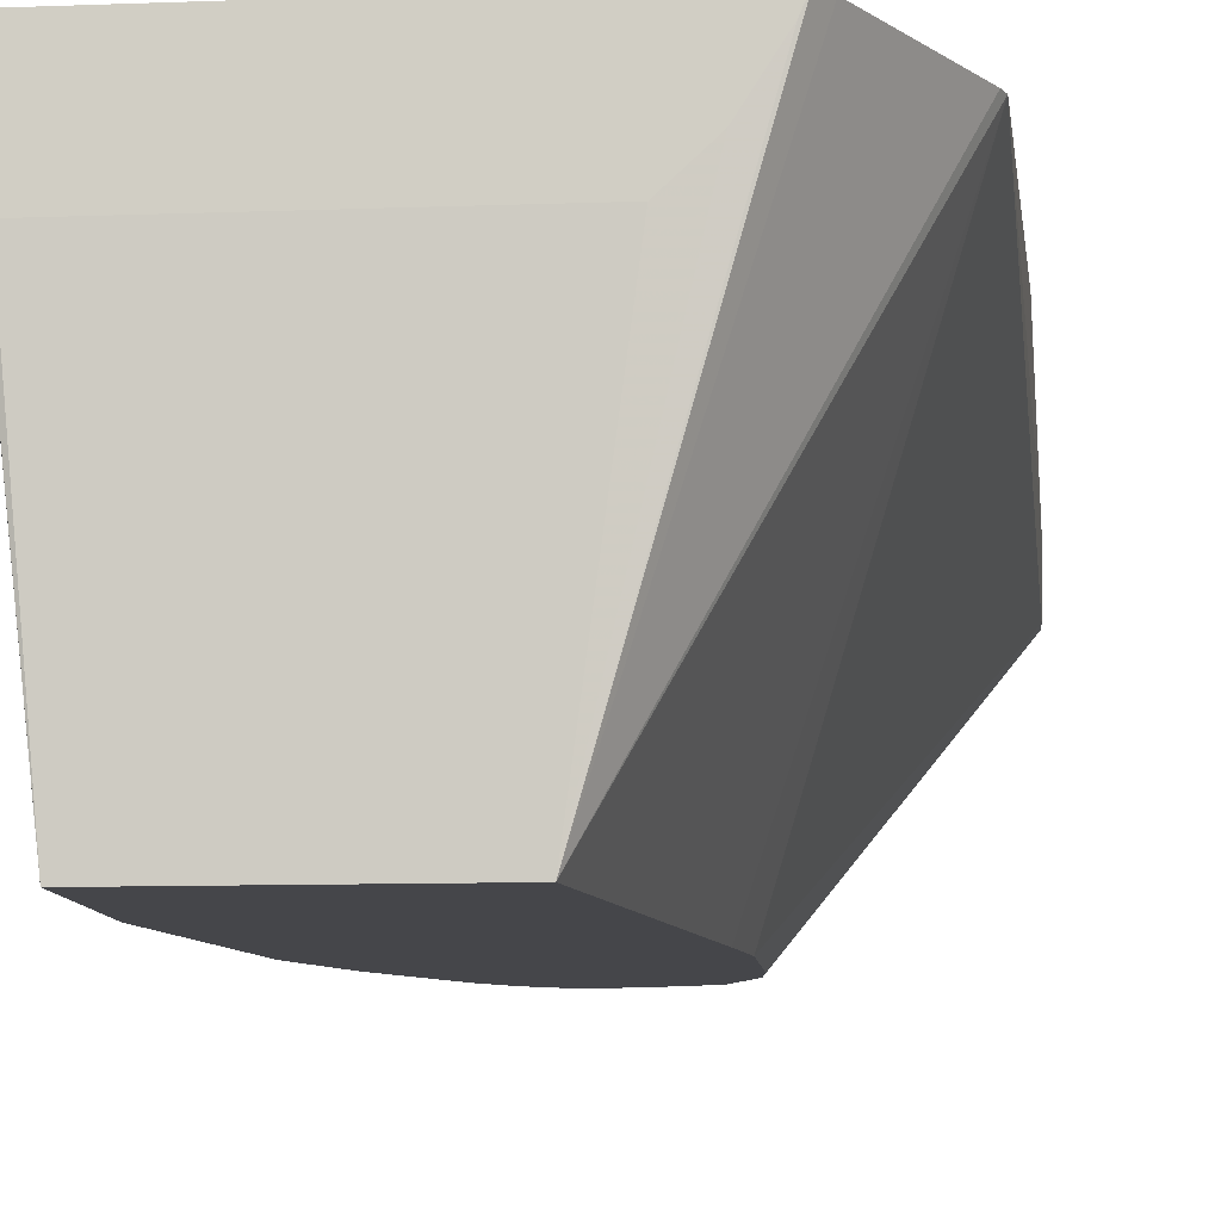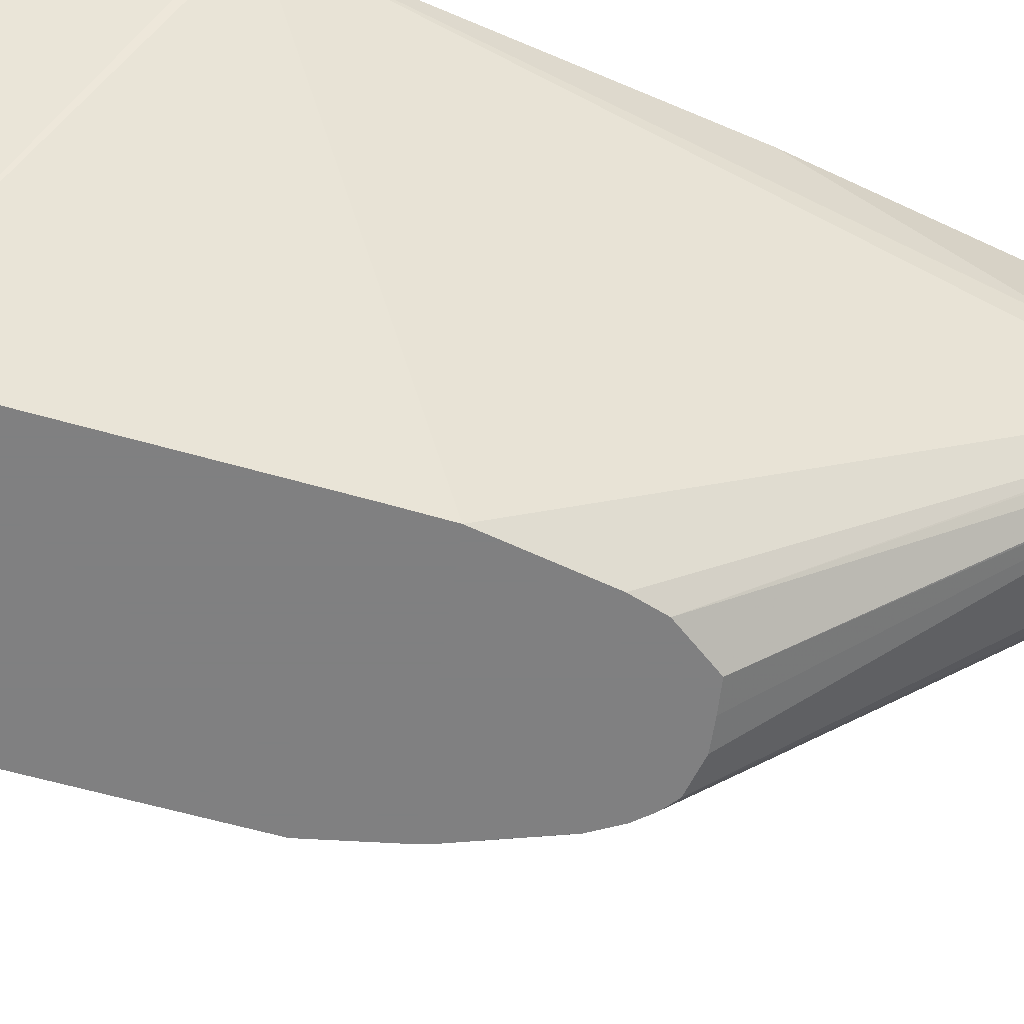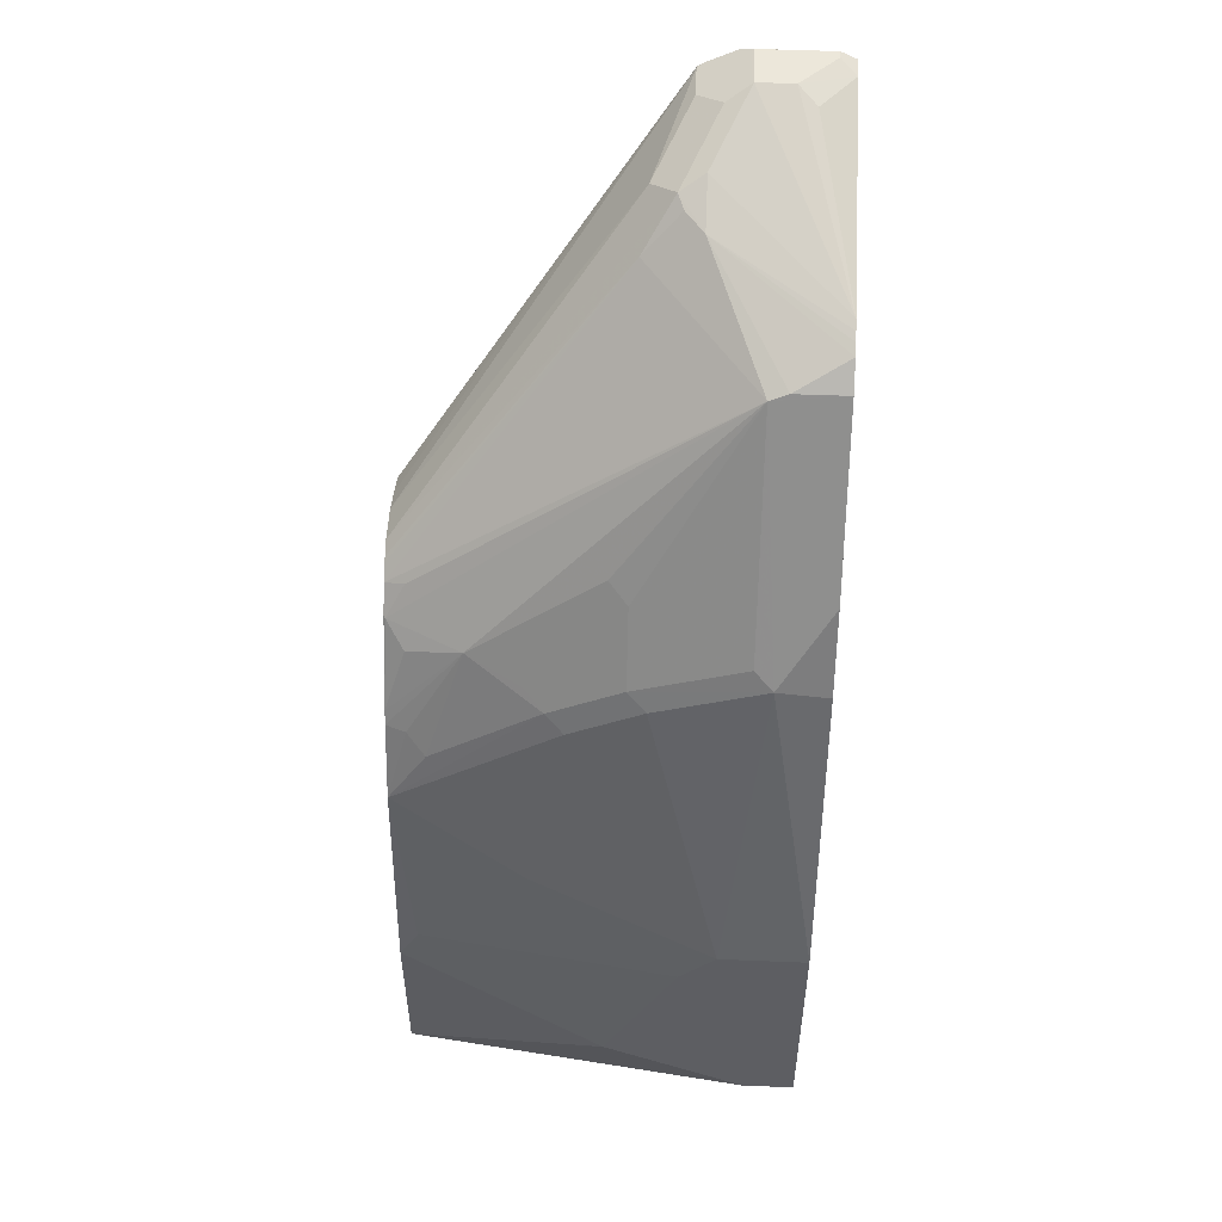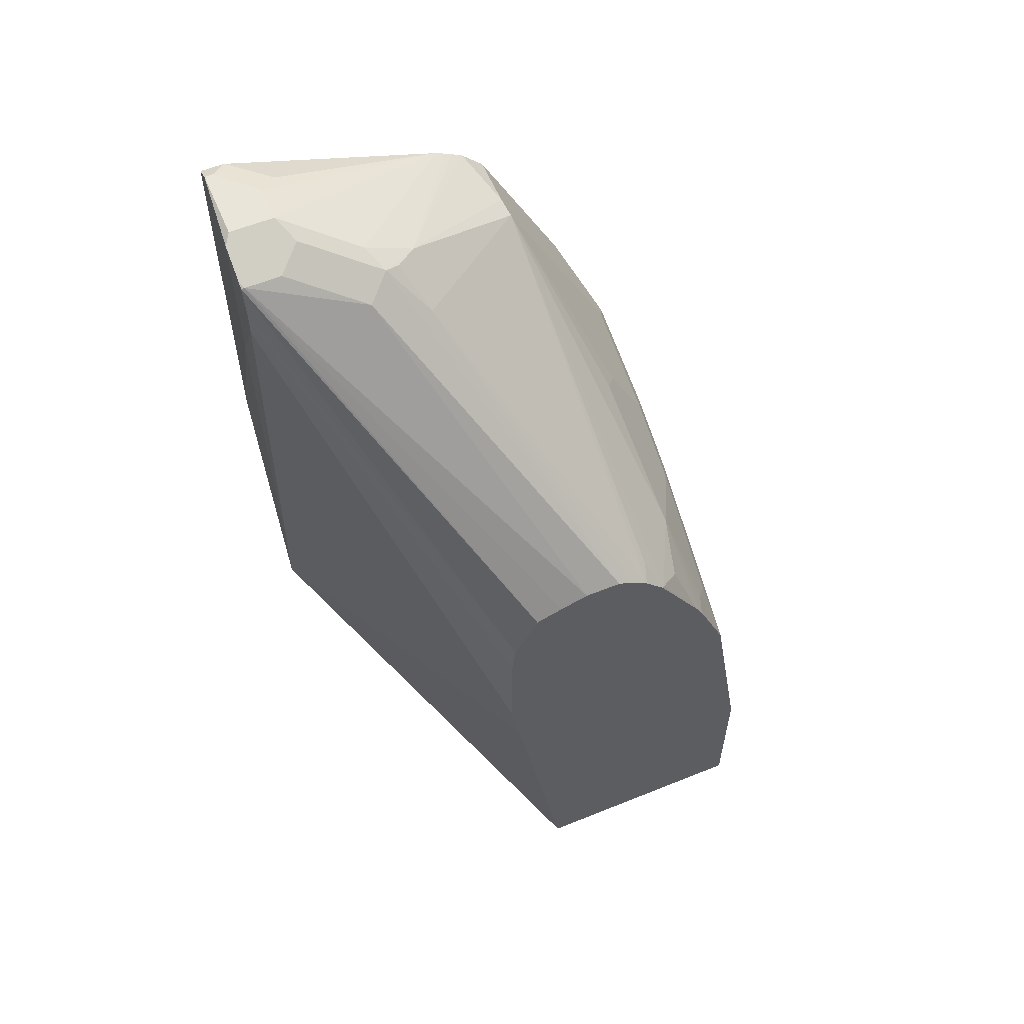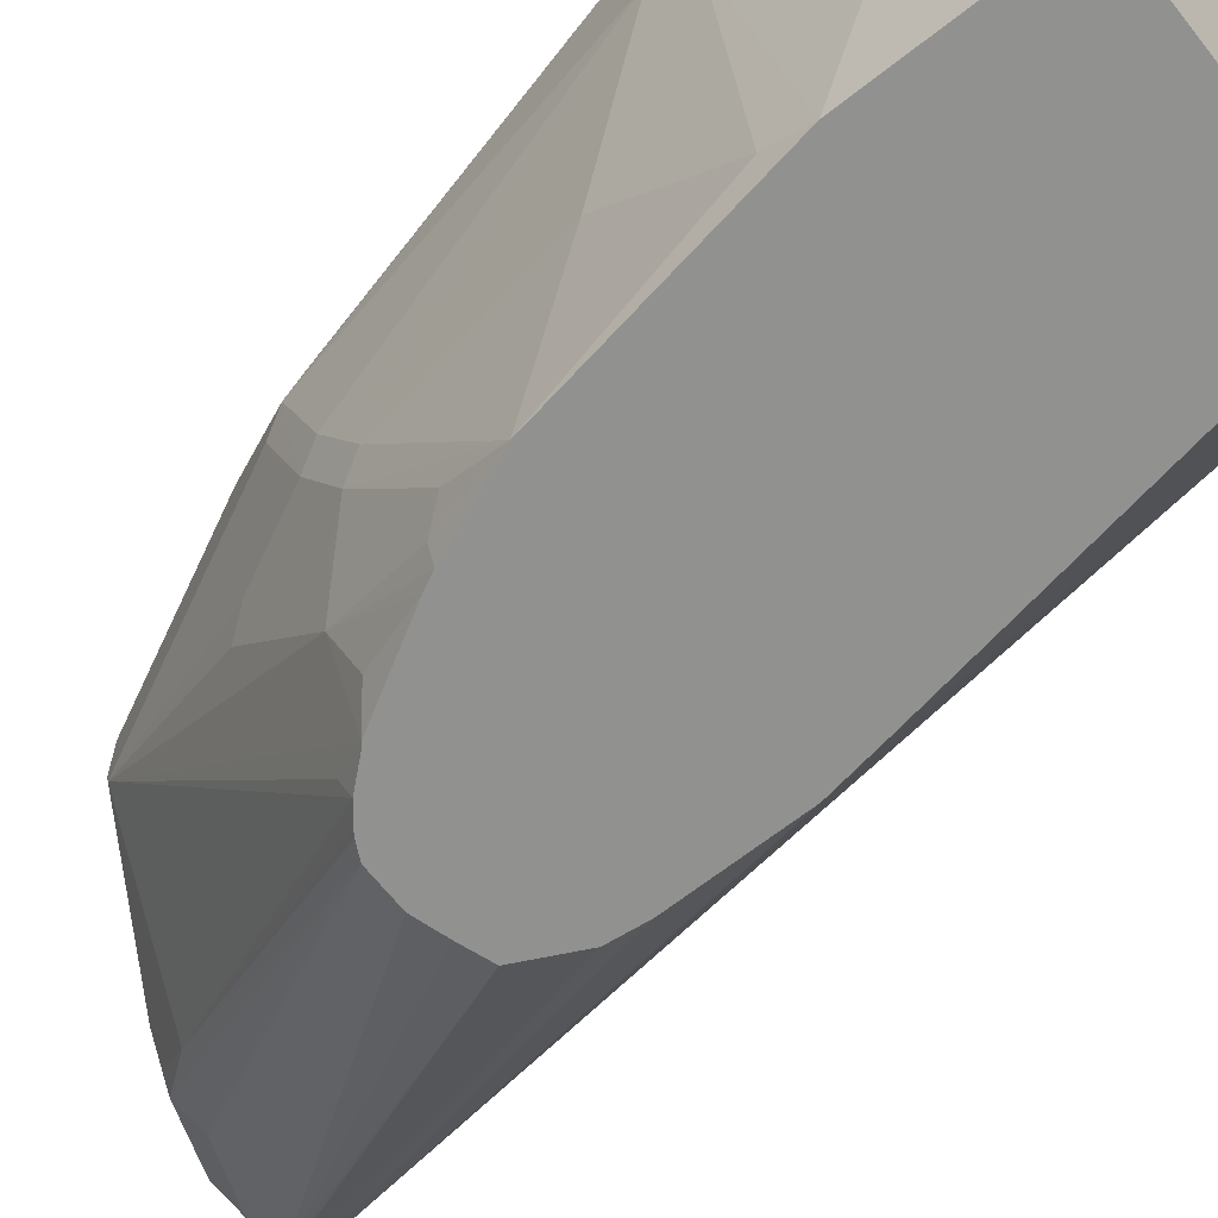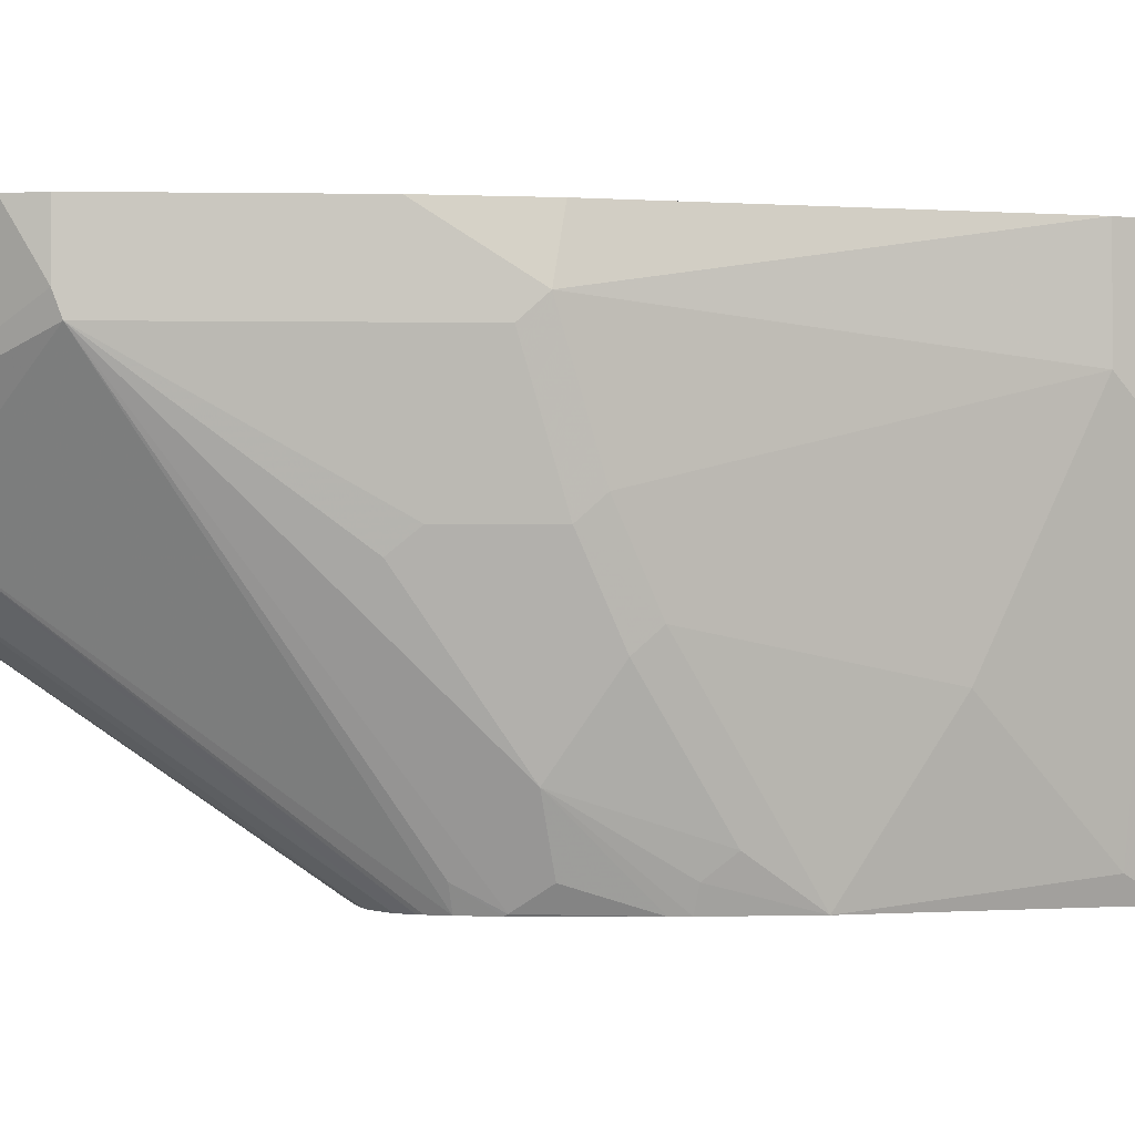
<metadata>
{"format":"obj","ext":"obj","renderer":"f3d","projection":"perspective","resolution":1024,"background":"white","views":[{"elev":-9.9,"azim":5.5,"up":"+Z"},{"elev":-60.0,"azim":64.1,"up":"+Z"},{"elev":51.2,"azim":-87.5,"up":"+Y"},{"elev":58.2,"azim":157.3,"up":"+Y"},{"elev":-66.0,"azim":-51.7,"up":"+Z"},{"elev":-1.0,"azim":-120.0,"up":"+Z"}]}
</metadata>
<code>
v -0.07614 -0.1128 -0.4391
v -0.2038 -0.1128 -0.4391
v -0.1666 0.1427 -0.4391
v -0.2038 -0.02038 -0.4391
v -0.1834 0.1019 -0.4391
v -0.1707 0.1427 -0.4281
v -0.158 0.1936 -0.3975
v -0.1783 0.1325 -0.4179
v -0.1783 0.1732 -0.3567
v -0.1707 0.1834 -0.3669
v -0.1783 0.1936 -0.316
v -0.1834 0.1631 -0.3465
v -0.2038 0.06116 -0.3669
v -0.2242 0.0204 -0.265
v -0.1834 0.1834 -0.3058
v -0.1835 0.2039 -0.2446
v -0.2242 0.0204 -0.2157
v -0.1805 0.1969 -0.2157
v -0.1631 0.2446 -0.2157
v -0.1155 0.3397 -0.2157
v -0.1172 0.3363 -0.2548
v -0.1784 0.214 -0.2548
v -0.158 0.2344 -0.316
v -0.1503 0.2446 -0.3262
v -0.1376 0.1936 -0.4383
v -0.1503 0.1834 -0.4281
v -0.1629 0.15 -0.4391
v -0.1363 0.1945 -0.4391
v -0.1291 0.2106 -0.4281
v -0.1254 0.2069 -0.4391
v -0.1176 0.2132 -0.4391
v -0.04587 0.3567 -0.316
v -0.04759 0.3737 -0.2854
v -0.03569 0.3771 -0.2956
v -0.0272 0.3805 -0.299
v -0.0204 0.3873 -0.2854
v 0.02038 0.4077 -0.265
v -0.08749 0.3609 -0.2157
v -0.09258 0.3584 -0.2157
v -0.09723 0.3559 -0.2157
v -0.1032 0.3523 -0.2157
v -0.1155 0.3397 -0.2446
v -0.2242 -0.1217 -0.2157
v -0.2242 2.983e-05 -0.2854
v -0.2038 2.983e-05 -0.4281
v -0.2242 -0.08152 -0.3262
v -0.2242 -0.1217 -0.2452
v -0.2186 -0.1217 -0.271
v -0.05263 -0.1217 -0.271
v -0.01104 -0.1217 -0.2157
v -0.03273 -0.1217 -0.2527
v -0.01509 -0.1217 -0.2251
v -0.005433 -0.1109 -0.2157
v 0.03533 -0.0294 -0.2157
v 0.03738 -0.02377 -0.2157
v 0.0454 0.1912 -0.2157
v 0.0494 0.319 -0.271
v 0.0494 0.3193 -0.2718
v 0.0494 0.3622 -0.2964
v -0.04078 0.1019 -0.4391
v -0.04547 0.07221 -0.4391
v -0.07153 0.2138 -0.4391
v -0.04298 0.1813 -0.4391
v -0.04078 0.1631 -0.4391
v 0.0494 0.3751 -0.2964
v 0.0494 0.3774 -0.2959
v 0.0494 0.3937 -0.2918
v 0.0494 0.3959 -0.2885
v 0.04755 0.3941 -0.2922
v -0.05648 0.2085 -0.4391
v -0.08707 0.2187 -0.4391
v -0.0136 0.3737 -0.3126
v 0.02717 0.3941 -0.2922
v 0.0494 0.4047 -0.271
v 0.01359 0.4009 -0.2786
v -0.1074 0.2187 -0.4391
v -0.1151 0.2148 -0.4391
v 0.0454 0.4077 -0.265
v 0.0454 0.4077 -0.2242
v 0.04075 0.4077 -0.2242
v 0.03226 0.4034 -0.2157
v 0.02038 0.4077 -0.2446
v 0.01019 0.4026 -0.2344
v 0.0454 0.4034 -0.2157
f 64 59 60
f 65 66 59
f 65 63 66
f 65 64 63
f 67 66 63
f 67 68 66
f 67 69 68
f 67 70 69
f 71 69 62
f 70 63 62
f 69 70 62
f 72 69 71
f 73 69 72
f 73 74 69
f 73 37 74
f 73 75 37
f 67 63 70
f 64 60 63
f 52 1 50
f 62 60 3
f 73 35 75
f 52 51 1
f 51 49 1
f 49 2 1
f 53 50 1
f 53 54 50
f 53 1 54
f 55 54 1
f 55 56 54
f 55 57 56
f 55 58 57
f 55 59 58
f 55 60 59
f 55 61 60
f 55 1 61
f 61 1 60
f 60 1 3
f 63 60 62
f 73 72 35
f 46 43 44
f 72 71 76
f 39 43 81
f 81 43 54
f 84 81 54
f 79 81 84
f 79 84 74
f 57 74 84
f 57 59 74
f 58 59 57
f 68 74 59
f 69 74 68
f 66 68 59
f 56 57 84
f 56 84 54
f 50 54 43
f 52 50 51
f 20 42 21
f 33 21 42
f 38 39 81
f 72 76 35
f 38 81 83
f 82 37 38
f 71 62 76
f 76 62 31
f 77 76 31
f 77 32 76
f 77 31 32
f 76 32 35
f 31 62 3
f 28 31 3
f 75 35 37
f 78 74 37
f 78 79 74
f 78 37 79
f 80 79 37
f 80 81 79
f 82 81 80
f 82 83 81
f 82 38 83
f 82 80 37
f 51 50 49
f 65 59 64
f 48 49 43
f 16 18 19
f 16 19 20
f 16 20 21
f 16 21 22
f 16 22 11
f 23 11 22
f 23 24 11
f 23 21 24
f 23 22 21
f 7 24 21
f 7 10 24
f 24 10 11
f 25 7 21
f 25 26 7
f 27 26 25
f 27 7 26
f 27 3 7
f 16 17 18
f 27 28 3
f 16 14 17
f 15 16 11
f 49 50 43
f 2 3 1
f 4 3 2
f 5 3 4
f 6 3 5
f 6 7 3
f 6 8 7
f 6 5 8
f 9 8 5
f 9 7 8
f 9 10 7
f 9 11 10
f 9 5 12
f 12 5 13
f 12 13 14
f 15 12 14
f 15 11 12
f 15 14 16
f 27 25 28
f 9 12 11
f 25 21 29
f 19 18 39
f 18 43 39
f 17 43 18
f 17 44 43
f 14 44 17
f 14 13 44
f 13 45 44
f 5 45 13
f 5 4 45
f 4 44 45
f 4 2 46
f 47 46 2
f 47 43 46
f 47 48 43
f 47 2 48
f 25 29 28
f 48 2 49
f 20 19 39
f 41 20 39
f 4 46 44
f 41 33 42
f 30 28 29
f 41 42 20
f 30 29 21
f 30 31 28
f 30 32 31
f 30 21 32
f 34 32 33
f 34 35 32
f 34 33 35
f 33 32 21
f 36 37 35
f 36 38 37
f 40 33 41
f 36 39 38
f 36 33 39
f 40 39 33
f 36 35 33
f 40 41 39

</code>
